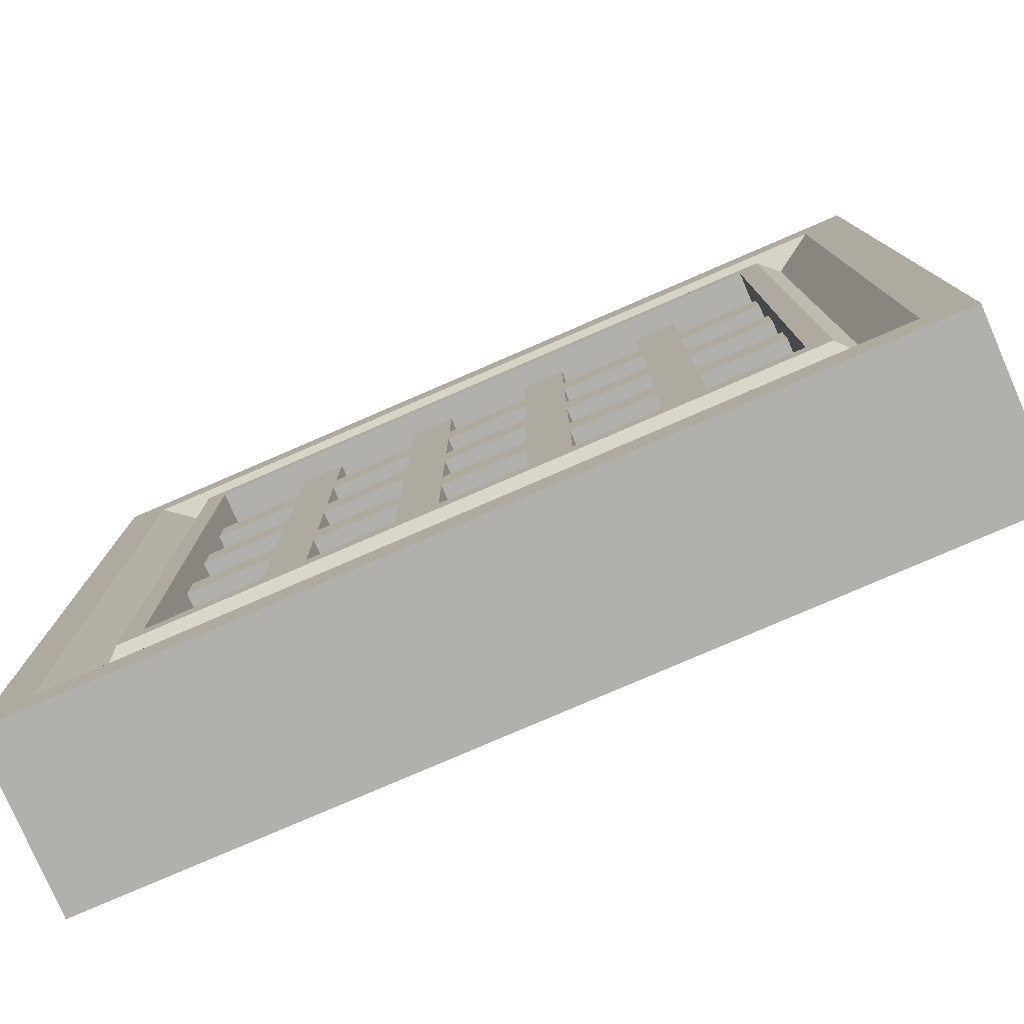
<metadata>
{"format":"obj","ext":"obj","renderer":"f3d","projection":"perspective","resolution":1024,"background":"white","views":[{"elev":-78.7,"azim":-156.6,"up":"+Z"}]}
</metadata>
<code>
o object1
g object1
v 0.45 -0 0
v 0.45 -0 0.45
v -0.45 -0 0.45
v -0.45 -0 0
v -0.5 -0 0
v -0.5 -0 0.5
v 0.5 0 0.5
v 0.5 0 0
v -0.45 -0 -0.45
v 0.45 -0 -0.45
v 0.5 0 -0.5
v -0.5 -0 -0.5
v 0.4 -0.025 -0.4
v 0.4 -0.025 0.4
v 0.4 -0.2 -0.4
v 0.4 -0.2 0.4
v 0.4 -0.2 0
v -0.4 -0.2 0.4
v -0.4 -0.2 0
v -0.5 -0.2 0
v -0.5 -0.2 0.5
v 0.5 -0.2 0.5
v 0.5 -0.2 0
v -0.4 -0.2 -0.4
v 0.5 -0.2 -0.5
v -0.5 -0.2 -0.5
v -0.4 -0.025 0.4
v -0.4 -0.025 -0.4
f 3 4 5
f 12 5 9
f 10 11 12
f 10 8 11
f 7 8 2
f 2 6 7
f 8 1 2
f 10 1 8
f 12 9 10
f 5 4 9
f 2 3 6
f 3 5 6
f 14 2 1
f 1 10 13
f 13 14 1
f 13 15 17
f 17 16 14
f 17 14 13
f 20 19 18
f 21 18 16
f 16 23 22
f 25 23 15
f 15 24 26
f 26 25 15
f 23 17 15
f 16 17 23
f 22 21 16
f 24 20 26
f 24 19 20
f 21 20 18
f 27 18 19
f 19 24 28
f 28 27 19
f 28 24 13
f 24 15 13
f 27 14 18
f 14 16 18
f 9 28 13
f 9 13 10
f 4 3 27
f 27 28 4
f 28 9 4
f 2 14 3
f 14 27 3
f 5 12 26
f 26 20 5
f 20 21 5
f 21 6 5
f 11 25 12
f 25 26 12
f 25 11 8
f 23 8 7
f 7 22 23
f 23 25 8
f 21 22 6
f 22 7 6
o object2
g object2
v -0.1 -0.075 0.05
v -0.1 -0.025 0.05
v -0.2 -0.025 0.05
v -0.2 -0.075 0.05
v -0.15 -0.025 0.05
v -0.15 -0.075 0.05
v -0.2 -0.025 -0.05
v -0.2 -0.075 -0.05
v -0.1 -0.025 -0.05
v -0.1 -0.075 -0.05
v -0.15 -0.025 -0.05
v -0.15 -0.075 -0.05
v -0.05 -0.075 0.15
v -0.05 -0.075 0.2
v 0 -0.075 0.2
v 0 -0.075 0.25
v -0.05 -0.075 0.25
v -0.05 -0.075 0.35
v -0.1 -0.075 0.35
v -0.1 -0.075 0.25
v -0.2 -0.075 0.25
v -0.2 -0.075 0.35
v -0.25 -0.075 0.35
v -0.25 -0.075 0.25
v -0.35 -0.075 0.25
v -0.35 -0.075 0.2
v -0.25 -0.075 0.2
v -0.25 -0.075 0.15
v -0.2 -0.075 0.15
v -0.2 -0.075 0.2
v -0.1 -0.075 0.2
v -0.1 -0.075 0.15
v 0.05 -0.075 0.2
v 0.05 -0.075 0.15
v 0.1 -0.075 0.15
v 0.1 -0.075 0.2
v 0.2 -0.075 0.2
v 0.2 -0.075 0.15
v 0.25 -0.075 0.15
v 0.25 -0.075 0.2
v 0.35 -0.075 0.2
v 0.35 -0.075 0.25
v 0.25 -0.075 0.25
v 0.25 -0.075 0.35
v 0.2 -0.075 0.35
v 0.2 -0.075 0.25
v 0.1 -0.075 0.25
v 0.1 -0.075 0.35
v 0.05 -0.075 0.35
v 0.05 -0.075 0.25
v 0 -0.075 -0.2
v -0.05 -0.075 -0.2
v -0.05 -0.075 -0.15
v -0.1 -0.075 -0.15
v -0.1 -0.075 -0.2
v -0.2 -0.075 -0.2
v -0.2 -0.075 -0.15
v -0.25 -0.075 -0.15
v -0.25 -0.075 -0.2
v -0.35 -0.075 -0.2
v -0.35 -0.075 -0.25
v -0.25 -0.075 -0.25
v -0.25 -0.075 -0.35
v -0.2 -0.075 -0.35
v -0.2 -0.075 -0.25
v -0.1 -0.075 -0.25
v -0.1 -0.075 -0.35
v -0.05 -0.075 -0.35
v -0.05 -0.075 -0.25
v 0 -0.075 -0.25
v -0.15 -0.075 0.1
v -0.2 -0.075 0.1
v -0.25 -0.075 0.1
v -0.35 -0.075 0.1
v -0.35 -0.075 0.05
v -0.25 -0.075 0.05
v -0.25 -0.075 -0.05
v -0.35 -0.075 -0.05
v -0.35 -0.075 -0.1
v -0.25 -0.075 -0.1
v -0.2 -0.075 -0.1
v -0.15 -0.075 -0.1
v 0.05 -0.075 -0.15
v 0.05 -0.075 -0.2
v 0.05 -0.075 -0.25
v 0.05 -0.075 -0.35
v 0.1 -0.075 -0.35
v 0.1 -0.075 -0.25
v 0.2 -0.075 -0.25
v 0.2 -0.075 -0.35
v 0.25 -0.075 -0.35
v 0.25 -0.075 -0.25
v 0.35 -0.075 -0.25
v 0.35 -0.075 -0.2
v 0.25 -0.075 -0.2
v 0.25 -0.075 -0.15
v 0.2 -0.075 -0.15
v 0.2 -0.075 -0.2
v 0.1 -0.075 -0.2
v 0.1 -0.075 -0.15
v 0 -0.075 0.05
v 0.05 -0.075 0.05
v 0.05 -0.075 -0.05
v 0 -0.075 -0.05
v 0 -0.075 -0.1
v 0.05 -0.075 -0.1
v 0.1 -0.075 -0.1
v 0.15 -0.075 -0.1
v 0.15 -0.075 -0.05
v 0.1 -0.075 -0.05
v 0.1 -0.075 0.05
v 0.15 -0.075 0.05
v 0.15 -0.075 0.1
v 0.1 -0.075 0.1
v 0.05 -0.075 0.1
v 0 -0.075 0.1
v -0.05 -0.075 -0.05
v -0.05 -0.075 0.05
v -0.05 -0.075 0.1
v -0.1 -0.075 0.1
v -0.1 -0.075 -0.1
v -0.05 -0.075 -0.1
v 0.2 -0.075 0.1
v 0.2 -0.075 0.05
v 0.2 -0.075 -0.05
v 0.2 -0.075 -0.1
v 0.25 -0.075 -0.1
v 0.35 -0.075 -0.1
v 0.35 -0.075 -0.05
v 0.25 -0.075 -0.05
v 0.25 -0.075 0.05
v 0.35 -0.075 0.05
v 0.35 -0.075 0.1
v 0.25 -0.075 0.1
v -0.075 -0.075 0.35
v -0.225 -0.075 0.35
v -0.35 -0.075 0.225
v 0.35 -0.075 0.225
v 0.225 -0.075 0.35
v 0.075 -0.075 0.35
v -0.35 -0.075 -0.225
v -0.225 -0.075 -0.35
v -0.075 -0.075 -0.35
v -0.35 -0.075 0.075
v -0.35 -0.075 -0.075
v 0.075 -0.075 -0.35
v 0.225 -0.075 -0.35
v 0.35 -0.075 -0.225
v 0.35 -0.075 -0.075
v 0.35 -0.075 0.075
v -0.05 -0.025 0.05
v -0.05 -0.025 -0.05
v 0.05 -0.025 -0.05
v 0 -0.025 -0.05
v 0.05 -0.025 0.05
v 0 -0.025 0.05
v 0.05 -0.025 0.1
v 0.05 -0.025 0.2
v 0.05 -0.025 0.15
v -0.05 -0.025 0.2
v 0 -0.025 0.2
v -0.05 -0.025 0.1
v -0.05 -0.025 0.15
v 0 -0.025 0.1
v -0.1 -0.025 0.2
v -0.2 -0.025 0.2
v -0.2 -0.025 0.1
v -0.2 -0.025 0.15
v -0.1 -0.025 0.1
v -0.15 -0.025 0.1
v -0.1 -0.025 0.15
v 0.05 -0.025 -0.2
v 0.05 -0.025 -0.1
v 0.05 -0.025 -0.15
v -0.05 -0.025 -0.1
v 0 -0.025 -0.1
v -0.05 -0.025 -0.2
v -0.05 -0.025 -0.15
v 0 -0.025 -0.2
v -0.1 -0.025 -0.1
v -0.2 -0.025 -0.1
v -0.15 -0.025 -0.1
v -0.2 -0.025 -0.2
v -0.2 -0.025 -0.15
v -0.1 -0.025 -0.2
v -0.1 -0.025 -0.15
v 0.2 -0.025 0.2
v 0.1 -0.025 0.2
v 0.1 -0.025 0.1
v 0.1 -0.025 0.15
v 0.2 -0.025 0.1
v 0.15 -0.025 0.1
v 0.2 -0.025 0.15
v 0.2 -0.025 0.05
v 0.1 -0.025 0.05
v 0.15 -0.025 0.05
v 0.1 -0.025 -0.05
v 0.2 -0.025 -0.05
v 0.15 -0.025 -0.05
v 0.2 -0.025 -0.1
v 0.1 -0.025 -0.1
v 0.15 -0.025 -0.1
v 0.1 -0.025 -0.2
v 0.1 -0.025 -0.15
v 0.2 -0.025 -0.2
v 0.2 -0.025 -0.15
v -0.05 -0.025 0.35
v -0.05 -0.025 0.25
v 0.05 -0.025 0.25
v 0 -0.025 0.25
v 0.05 -0.025 0.35
v 0.1 -0.025 0.35
v 0.1 -0.025 0.25
v 0.2 -0.025 0.25
v 0.2 -0.025 0.35
v 0.25 -0.025 0.35
v 0.25 -0.025 0.25
v 0.35 -0.025 0.25
v 0.35 -0.025 0.2
v 0.25 -0.025 0.2
v 0.25 -0.025 0.1
v 0.25 -0.025 0.15
v 0.35 -0.025 0.1
v 0.35 -0.025 0.05
v 0.25 -0.025 0.05
v 0.25 -0.025 -0.05
v 0.35 -0.025 -0.05
v 0.35 -0.025 -0.1
v 0.25 -0.025 -0.1
v 0.25 -0.025 -0.2
v 0.25 -0.025 -0.15
v 0.35 -0.025 -0.2
v 0.35 -0.025 0.225
v 0.35 -0 0.225
v 0.35 -0 0.25
v 0.35 -0 0.35
v 0.35 -0.1 0.35
v 0.35 -0.1 0.25
v 0.35 -0.1 0.225
v 0.35 -0.025 -0.225
v 0.35 -0.025 -0.25
v 0.35 -0.1 -0.225
v 0.35 -0.1 -0.25
v 0.35 -0.1 -0.35
v 0.35 -0 -0.35
v 0.35 -0 -0.25
v 0.35 -0 -0.225
v 0.35 -0.025 0.075
v 0.35 -0 0.075
v 0.35 -0 0.1
v 0.35 -0 0.2
v 0.35 -0.1 0.2
v 0.35 -0.1 0.1
v 0.35 -0.1 0.075
v 0.35 -0 -0.2
v 0.35 -0 -0.1
v 0.35 -0 -0.075
v 0.35 -0.025 -0.075
v 0.35 -0.1 -0.075
v 0.35 -0.1 -0.1
v 0.35 -0.1 -0.2
v 0.35 -0 -0.05
v 0.35 -0 0.05
v 0.35 -0.1 0.05
v 0.35 -0.1 -0.05
v 0 -0 -0.35
v 0.25 -0 0.35
v 0.2 -0 0.35
v 0.1 -0 0.35
v 0.05 -0 0.35
v 0 -0 0.35
v 0 -0 0.375
v 0.375 -0 0.375
v 0.375 -0 -0.375
v 0 -0 -0.375
v -0.05 -0 0.35
v -0.1 -0 0.35
v -0.2 -0 0.35
v -0.25 -0 0.35
v -0.35 -0 0.35
v -0.35 -0 -0.35
v -0.375 -0 -0.375
v -0.375 -0 0.375
v 0.075 -0 -0.35
v 0.225 -0 -0.35
v 0.225 -0 0.35
v 0.075 -0 0.35
v -0.075 -0 0.35
v -0.225 -0 0.35
v -0.35 -0 0.225
v -0.35 -0 0.075
v -0.35 -0 -0.075
v -0.35 -0 -0.225
v -0.225 -0 -0.35
v -0.075 -0 -0.35
v 0.4 -0.025 0.4
v -0.4 -0.025 0.4
v -0.4 -0.1 0.4
v 0.4 -0.1 0.4
v 0 -0.1 0.4
v -0.4 -0.025 -0.4
v -0.4 -0.1 -0.4
v 0.4 -0.025 -0.4
v 0.4 -0.1 -0.4
v 0 -0.1 -0.4
v 0 -0.1 -0.35
v 0.25 -0.1 0.35
v 0.2 -0.1 0.35
v 0.1 -0.1 0.35
v 0.05 -0.1 0.35
v 0 -0.1 0.35
v -0.05 -0.1 0.35
v -0.1 -0.1 0.35
v -0.2 -0.1 0.35
v -0.25 -0.1 0.35
v -0.35 -0.1 0.35
v -0.35 -0.1 -0.35
v 0.075 -0.1 0.35
v 0.225 -0.1 0.35
v 0.225 -0.1 -0.35
v 0.075 -0.1 -0.35
v -0.075 -0.1 -0.35
v -0.225 -0.1 -0.35
v -0.35 -0.1 -0.225
v -0.35 -0.1 -0.075
v -0.35 -0.1 0.075
v -0.35 -0.1 0.225
v -0.225 -0.1 0.35
v -0.075 -0.1 0.35
v 0.25 -0.025 -0.25
v 0.25 -0.025 -0.35
v 0.2 -0.025 -0.35
v 0.2 -0.025 -0.25
v 0.1 -0.025 -0.25
v 0.1 -0.025 -0.35
v 0.05 -0.025 -0.35
v 0.05 -0.025 -0.25
v -0.05 -0.025 -0.25
v 0 -0.025 -0.25
v -0.05 -0.025 -0.35
v -0.1 -0.025 -0.35
v -0.1 -0.025 -0.25
v -0.2 -0.025 -0.25
v -0.2 -0.025 -0.35
v 0.225 -0.025 -0.35
v -0.225 -0.025 -0.35
v -0.25 -0.025 -0.35
v 0.075 -0.025 -0.35
v -0.075 -0.025 -0.35
v -0.25 -0.025 -0.25
v -0.35 -0.025 -0.25
v -0.35 -0.025 -0.2
v -0.25 -0.025 -0.2
v -0.25 -0.025 -0.1
v -0.25 -0.025 -0.15
v -0.35 -0.025 -0.1
v -0.35 -0.025 -0.05
v -0.25 -0.025 -0.05
v -0.25 -0.025 0.05
v -0.35 -0.025 0.05
v -0.35 -0.025 0.1
v -0.25 -0.025 0.1
v -0.25 -0.025 0.2
v -0.25 -0.025 0.15
v -0.35 -0.025 0.2
v -0.35 -0.025 -0.225
v -0.35 -0.025 0.225
v -0.35 -0.025 0.25
v -0.35 -0.025 -0.075
v -0.35 -0.025 0.075
v -0.25 -0.025 0.25
v -0.25 -0.025 0.35
v -0.225 -0.025 0.35
v 0.225 -0.025 0.35
v -0.1 -0.025 0.35
v -0.075 -0.025 0.35
v -0.2 -0.025 0.35
v 0.075 -0.025 0.35
v -0.2 -0.025 0.25
v -0.1 -0.025 0.25
f 30 29 34
f 33 34 32
f 32 31 33
f 33 30 34
f 36 35 32
f 35 31 32
f 40 38 37
f 39 36 40
f 39 35 36
f 40 37 39
f 42 43 44
f 78 44 61
f 61 63 64
f 75 64 65
f 65 71 74
f 167 73 74
f 68 166 71
f 68 69 166
f 71 167 74
f 166 70 71
f 71 72 167
f 65 68 71
f 65 67 68
f 162 67 151
f 151 140 152
f 159 152 153
f 153 155 158
f 177 157 158
f 155 177 158
f 155 156 177
f 154 124 155
f 123 124 125
f 120 123 126
f 117 126 127
f 127 113 116
f 174 115 116
f 113 174 116
f 113 114 174
f 112 98 113
f 97 98 80
f 80 82 83
f 94 83 84
f 84 90 93
f 170 92 93
f 87 169 90
f 87 88 169
f 90 170 93
f 169 89 90
f 90 91 170
f 84 87 90
f 84 86 87
f 108 86 85
f 105 108 36
f 109 40 36
f 38 40 110
f 146 29 38
f 148 34 29
f 32 34 100
f 100 56 101
f 101 172 104
f 172 103 104
f 101 102 172
f 55 56 57
f 49 55 58
f 49 58 59
f 59 45 48
f 163 47 48
f 45 163 48
f 45 46 163
f 59 48 49
f 49 164 52
f 52 53 165
f 164 51 52
f 49 50 164
f 49 52 55
f 52 165 55
f 165 54 55
f 55 57 58
f 100 57 56
f 32 101 104
f 32 100 101
f 34 99 100
f 147 60 148
f 147 41 60
f 148 99 34
f 146 148 29
f 146 147 148
f 146 144 147
f 143 144 130
f 139 130 131
f 131 134 138
f 135 137 138
f 135 136 137
f 134 135 138
f 134 128 135
f 134 111 128
f 131 133 134
f 150 133 145
f 149 81 150
f 133 132 145
f 131 132 133
f 131 138 139
f 139 141 142
f 139 143 130
f 139 142 143
f 142 62 143
f 144 129 130
f 146 129 144
f 38 145 146
f 38 150 145
f 38 149 150
f 38 110 149
f 109 110 40
f 105 36 32
f 32 104 105
f 105 106 173
f 105 173 108
f 173 107 108
f 108 109 36
f 108 85 109
f 84 85 86
f 84 93 94
f 94 95 171
f 149 82 81
f 80 81 82
f 94 97 83
f 94 171 97
f 171 96 97
f 97 80 83
f 98 79 80
f 112 79 98
f 128 111 112
f 127 112 113
f 127 128 112
f 127 116 117
f 117 118 175
f 117 120 126
f 117 175 120
f 175 119 120
f 120 121 176
f 120 176 123
f 176 122 123
f 123 125 126
f 154 125 124
f 153 154 155
f 153 136 154
f 153 137 136
f 153 158 159
f 159 160 178
f 139 140 141
f 151 141 140
f 159 162 152
f 159 178 162
f 178 161 162
f 162 151 152
f 67 66 151
f 65 66 67
f 65 74 75
f 75 76 168
f 142 63 62
f 61 62 63
f 75 78 64
f 75 168 78
f 168 77 78
f 78 61 64
f 44 43 61
f 59 42 45
f 59 60 42
f 60 41 42
f 42 44 45
f 145 180 146
f 180 179 146
f 180 145 132
f 131 181 132
f 181 182 132
f 182 180 132
f 130 183 131
f 183 181 131
f 129 146 179
f 184 130 129
f 184 183 130
f 129 179 184
f 185 143 62
f 187 62 61
f 61 186 187
f 187 185 62
f 43 42 188
f 189 61 43
f 189 186 61
f 43 188 189
f 188 42 41
f 191 41 147
f 147 190 191
f 191 188 41
f 190 147 144
f 143 185 144
f 185 192 144
f 192 190 144
f 58 194 59
f 194 193 59
f 194 58 57
f 196 57 100
f 100 195 196
f 196 194 57
f 99 148 197
f 198 100 99
f 198 195 100
f 99 197 198
f 197 148 60
f 199 60 59
f 59 193 199
f 199 197 60
f 200 112 111
f 202 111 134
f 134 201 202
f 202 200 111
f 133 150 203
f 204 134 133
f 204 201 134
f 133 203 204
f 203 150 81
f 206 81 80
f 80 205 206
f 206 203 81
f 205 80 79
f 112 200 79
f 200 207 79
f 207 205 79
f 208 149 110
f 210 110 109
f 109 209 210
f 210 208 110
f 209 109 85
f 212 85 84
f 84 211 212
f 212 209 85
f 83 213 84
f 213 211 84
f 213 83 82
f 214 82 149
f 149 208 214
f 214 213 82
f 64 216 65
f 216 215 65
f 216 64 63
f 218 63 142
f 142 217 218
f 218 216 63
f 217 142 141
f 151 220 141
f 151 219 220
f 220 217 141
f 219 151 66
f 221 66 65
f 65 215 221
f 221 219 66
f 222 152 140
f 224 140 139
f 139 223 224
f 224 222 140
f 138 225 139
f 225 223 139
f 225 138 137
f 153 227 137
f 153 226 227
f 227 225 137
f 152 222 153
f 222 226 153
f 228 154 136
f 230 136 135
f 135 229 230
f 230 228 136
f 229 135 128
f 232 128 127
f 127 231 232
f 232 229 128
f 126 233 127
f 233 231 127
f 233 126 125
f 234 125 154
f 154 228 234
f 234 233 125
f 45 236 46
f 236 235 46
f 236 45 44
f 78 237 44
f 237 238 44
f 238 236 44
f 77 239 78
f 239 237 78
f 75 241 76
f 241 240 76
f 74 242 75
f 242 241 75
f 73 243 74
f 243 242 74
f 71 245 72
f 245 244 72
f 70 246 71
f 246 245 71
f 68 248 69
f 248 247 69
f 248 68 67
f 250 67 162
f 162 249 250
f 250 248 67
f 161 251 162
f 251 249 162
f 159 253 160
f 253 252 160
f 158 254 159
f 254 253 159
f 157 255 158
f 255 254 158
f 155 257 156
f 257 256 156
f 257 155 124
f 259 124 123
f 123 258 259
f 259 257 124
f 122 260 123
f 260 258 123
f 70 166 267
f 280 267 69
f 69 247 251
f 279 278 251
f 278 277 276
f 252 277 291
f 291 290 255
f 255 157 160
f 293 292 160
f 292 282 160
f 161 282 281
f 161 178 282
f 282 178 160
f 157 293 160
f 157 287 293
f 288 287 156
f 156 256 260
f 284 283 260
f 283 275 260
f 269 275 274
f 273 272 269
f 272 271 121
f 270 176 121
f 122 270 289
f 122 176 270
f 271 270 121
f 272 121 269
f 269 274 273
f 269 268 275
f 275 268 260
f 256 284 260
f 256 285 284
f 256 286 285
f 260 122 156
f 122 289 156
f 289 288 156
f 287 177 156
f 157 177 287
f 290 286 255
f 290 285 286
f 160 252 255
f 252 291 255
f 252 276 277
f 261 262 279
f 263 262 246
f 265 264 246
f 264 263 246
f 262 261 246
f 278 276 251
f 247 279 251
f 247 261 279
f 251 161 69
f 161 281 69
f 281 280 69
f 267 166 69
f 246 70 265
f 70 266 265
f 70 267 266
f 298 299 300
f 311 300 308
f 319 310 311
f 320 321 310
f 321 309 310
f 309 322 303
f 323 294 303
f 302 303 273
f 290 301 302
f 291 277 301
f 277 278 301
f 278 279 301
f 279 262 301
f 262 263 301
f 263 264 301
f 290 291 301
f 302 285 290
f 302 284 285
f 302 283 284
f 302 275 283
f 302 274 275
f 302 273 274
f 303 313 273
f 303 312 313
f 303 294 312
f 322 323 303
f 309 303 310
f 319 320 310
f 311 318 319
f 311 308 318
f 300 307 308
f 300 317 307
f 300 306 317
f 300 305 306
f 300 316 305
f 300 304 316
f 264 300 301
f 264 295 300
f 295 314 300
f 314 296 300
f 296 297 300
f 297 315 300
f 300 299 304
f 315 298 300
f 324 301 300
f 300 311 325
f 324 300 325
f 325 326 328
f 328 327 324
f 325 328 324
f 329 330 325
f 330 326 325
f 331 332 333
f 333 330 329
f 331 333 329
f 324 327 331
f 327 332 331
f 325 311 310
f 325 310 329
f 329 310 303
f 303 302 331
f 329 303 331
f 331 302 324
f 302 301 324
f 328 339 338
f 342 328 326
f 326 330 354
f 330 353 354
f 330 352 353
f 330 345 352
f 330 351 345
f 333 350 351
f 333 334 350
f 348 333 332
f 332 327 293
f 327 292 293
f 327 282 292
f 327 281 282
f 327 280 281
f 327 267 280
f 327 266 267
f 327 265 266
f 327 335 265
f 327 347 335
f 327 336 347
f 293 287 332
f 287 288 332
f 288 289 332
f 289 270 332
f 270 271 332
f 271 272 332
f 272 348 332
f 348 349 333
f 349 334 333
f 330 333 351
f 354 355 326
f 355 344 326
f 344 343 326
f 343 356 326
f 356 342 326
f 342 341 328
f 341 357 328
f 357 340 328
f 340 339 328
f 327 328 336
f 328 337 336
f 328 346 337
f 328 338 346
f 120 358 121
f 358 269 121
f 119 359 120
f 359 358 120
f 117 361 118
f 361 360 118
f 116 362 117
f 362 361 117
f 115 363 116
f 363 362 116
f 113 365 114
f 365 364 114
f 98 97 366
f 367 113 98
f 367 365 113
f 98 366 367
f 96 368 97
f 368 366 97
f 94 370 95
f 370 369 95
f 93 371 94
f 371 370 94
f 92 372 93
f 372 371 93
f 119 175 348
f 115 348 118
f 363 118 360
f 360 373 313
f 273 313 359
f 272 273 359
f 313 373 359
f 313 312 363
f 364 312 294
f 294 323 368
f 368 96 334
f 334 349 114
f 349 174 114
f 96 350 334
f 92 350 95
f 372 95 369
f 322 374 372
f 375 322 309
f 309 345 375
f 345 351 91
f 351 170 91
f 345 91 375
f 375 374 322
f 372 92 95
f 92 170 351
f 92 351 350
f 350 171 95
f 96 171 350
f 323 377 368
f 323 322 372
f 372 369 323
f 369 377 323
f 334 364 368
f 364 294 368
f 334 114 364
f 364 376 312
f 363 360 313
f 312 376 363
f 363 115 118
f 115 174 349
f 115 349 348
f 348 175 118
f 359 119 272
f 119 348 272
f 90 378 91
f 378 375 91
f 89 379 90
f 379 378 90
f 87 381 88
f 381 380 88
f 381 87 86
f 383 86 108
f 108 382 383
f 383 381 86
f 107 384 108
f 384 382 108
f 105 386 106
f 386 385 106
f 104 387 105
f 387 386 105
f 103 388 104
f 388 387 104
f 101 390 102
f 390 389 102
f 390 101 56
f 392 56 55
f 55 391 392
f 392 390 56
f 54 393 55
f 393 391 55
f 89 169 352
f 353 352 88
f 384 88 380
f 380 321 320
f 385 320 319
f 319 398 388
f 388 103 106
f 103 354 106
f 355 354 102
f 393 102 389
f 318 393 389
f 396 318 308
f 308 344 396
f 344 53 396
f 396 395 318
f 318 395 393
f 393 54 102
f 54 355 102
f 54 165 355
f 344 355 53
f 355 165 53
f 354 172 102
f 103 172 354
f 389 319 318
f 389 398 319
f 319 388 385
f 388 106 385
f 385 397 320
f 309 321 379
f 345 309 379
f 321 394 379
f 380 394 321
f 320 384 380
f 320 397 384
f 384 107 88
f 354 353 106
f 353 173 106
f 107 353 88
f 107 173 353
f 352 169 88
f 379 89 345
f 89 352 345
f 52 399 53
f 399 396 53
f 51 400 52
f 400 399 52
f 51 164 356
f 342 356 50
f 50 405 403
f 306 305 403
f 305 316 404
f 235 316 304
f 339 235 239
f 299 298 239
f 298 315 406
f 240 315 297
f 297 296 243
f 243 73 76
f 336 337 76
f 337 346 76
f 77 346 338
f 77 168 346
f 346 168 76
f 73 336 76
f 73 347 336
f 335 347 72
f 265 72 244
f 244 295 264
f 244 314 295
f 244 402 314
f 264 265 244
f 265 335 72
f 347 167 72
f 73 167 347
f 314 402 243
f 296 314 243
f 76 240 243
f 240 297 243
f 240 406 315
f 298 406 239
f 239 77 339
f 77 338 339
f 339 340 46
f 357 163 46
f 47 357 341
f 47 163 357
f 340 357 46
f 235 299 239
f 339 46 235
f 235 304 299
f 235 404 316
f 401 317 306
f 307 317 400
f 344 308 400
f 308 307 400
f 317 401 400
f 305 404 403
f 405 306 403
f 405 401 306
f 403 47 50
f 47 341 50
f 341 342 50
f 356 164 50
f 400 51 344
f 51 343 344
f 51 356 343
f 49 407 50
f 407 405 50
f 48 408 49
f 408 407 49
f 47 403 48
f 403 408 48
f 29 30 38
f 30 37 38
f 188 191 199
f 197 199 190
f 30 190 179
f 179 180 37
f 203 208 37
f 206 214 208
f 213 214 205
f 205 367 366
f 366 377 370
f 370 371 211
f 378 381 211
f 394 380 381
f 378 394 381
f 374 375 378
f 378 379 394
f 381 383 211
f 212 383 382
f 35 382 386
f 386 387 31
f 390 195 31
f 392 196 195
f 194 196 391
f 391 399 407
f 407 408 193
f 408 236 193
f 404 235 236
f 236 238 189
f 186 238 237
f 216 237 241
f 241 242 215
f 245 248 215
f 261 247 248
f 245 261 248
f 245 246 261
f 402 244 245
f 248 250 215
f 219 250 249
f 222 249 253
f 253 254 226
f 257 228 226
f 259 234 228
f 233 234 258
f 258 358 361
f 361 362 231
f 365 200 231
f 200 202 232
f 229 232 201
f 225 201 181
f 181 183 223
f 185 217 223
f 187 218 217
f 185 187 217
f 217 220 223
f 220 224 223
f 183 185 223
f 183 192 185
f 183 184 192
f 223 225 181
f 201 182 181
f 201 204 182
f 225 229 201
f 225 227 229
f 227 230 229
f 232 202 201
f 376 364 365
f 365 207 200
f 200 232 231
f 362 365 231
f 362 376 365
f 362 363 376
f 373 360 361
f 358 373 361
f 268 269 358
f 358 359 373
f 258 268 358
f 258 260 268
f 231 233 361
f 233 258 361
f 234 259 258
f 286 256 257
f 257 259 228
f 228 230 226
f 230 227 226
f 254 257 226
f 254 286 257
f 254 255 286
f 276 252 253
f 226 222 253
f 249 276 253
f 249 251 276
f 222 219 249
f 222 224 219
f 224 220 219
f 219 221 250
f 250 221 215
f 242 245 215
f 242 402 245
f 242 243 402
f 406 240 241
f 215 216 241
f 237 406 241
f 237 239 406
f 216 186 237
f 216 218 186
f 218 187 186
f 186 189 238
f 408 404 236
f 408 403 404
f 401 405 407
f 399 401 407
f 395 396 399
f 399 400 401
f 391 395 399
f 391 393 395
f 193 194 407
f 194 391 407
f 196 392 391
f 195 198 33
f 398 389 390
f 390 392 195
f 195 33 31
f 387 390 31
f 387 398 390
f 387 388 398
f 397 385 386
f 31 35 386
f 35 39 209
f 39 210 209
f 382 397 386
f 382 384 397
f 35 209 382
f 209 212 382
f 383 212 211
f 371 378 211
f 371 374 378
f 371 372 374
f 377 369 370
f 366 368 377
f 365 367 207
f 205 207 367
f 211 213 370
f 213 366 370
f 213 205 366
f 214 206 205
f 203 206 208
f 208 210 37
f 210 39 37
f 180 203 37
f 180 204 203
f 180 182 204
f 37 30 179
f 190 184 179
f 190 192 184
f 30 197 190
f 30 33 197
f 33 198 197
f 199 191 190
f 236 188 193
f 236 189 188
f 188 199 193

</code>
